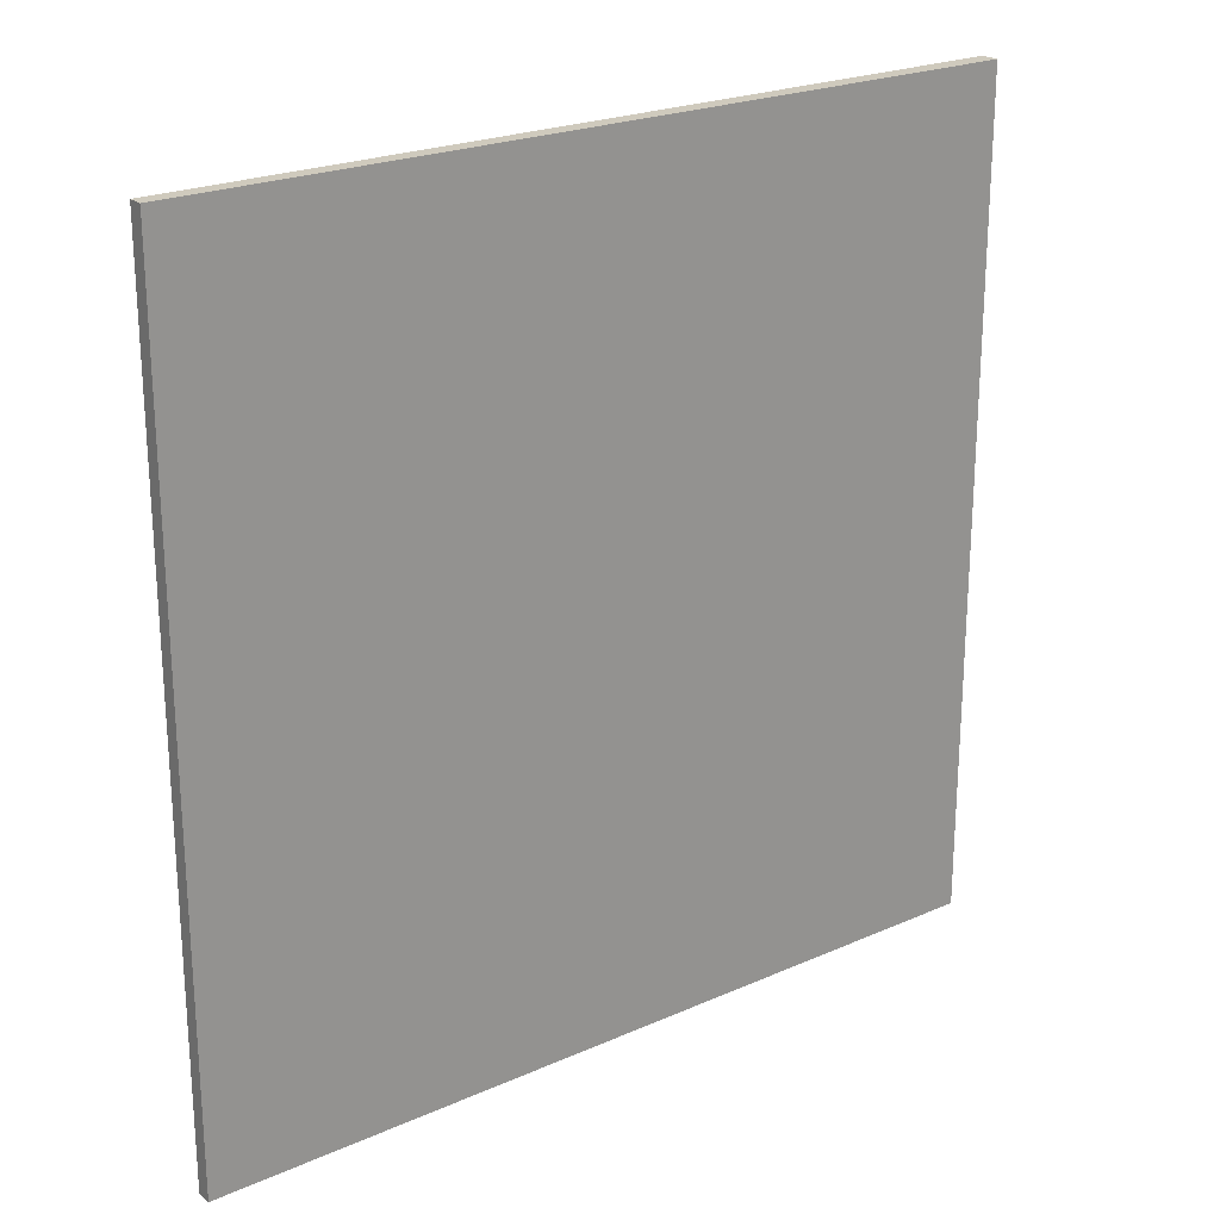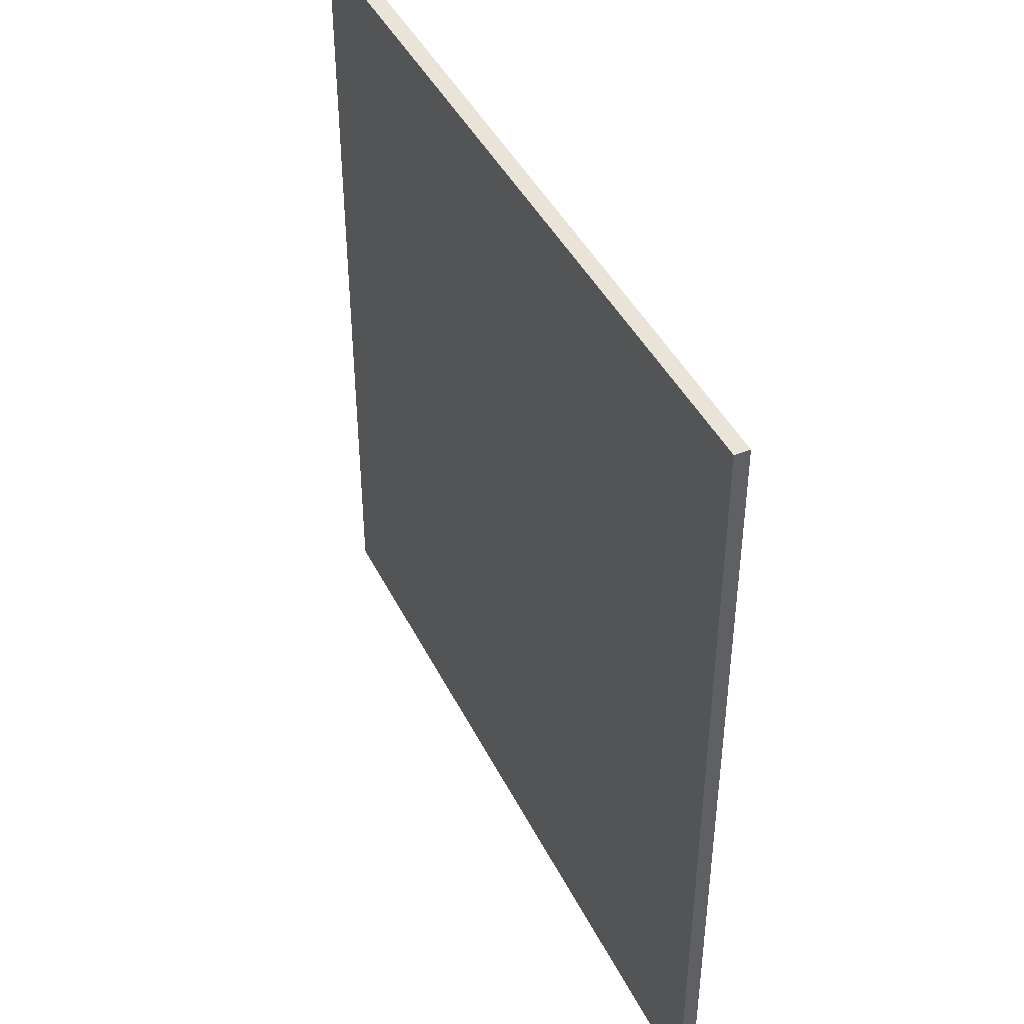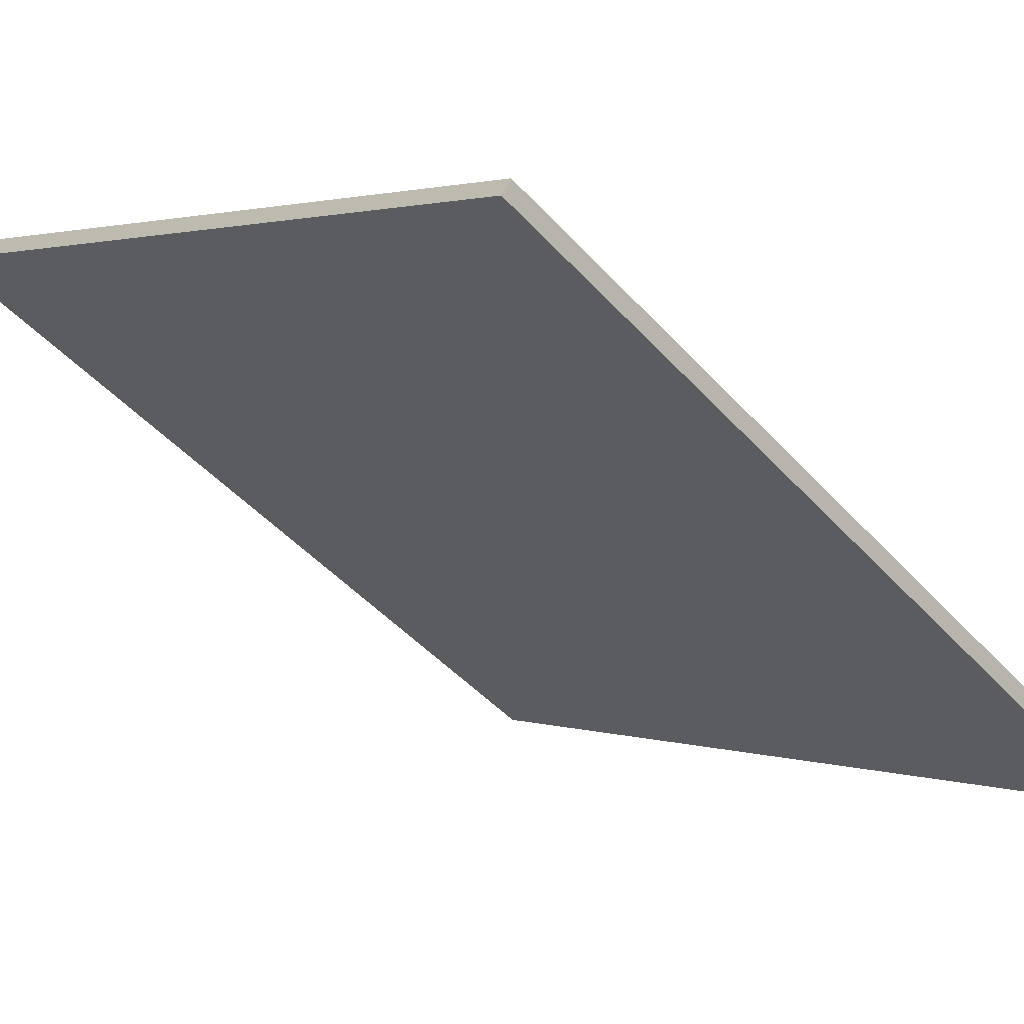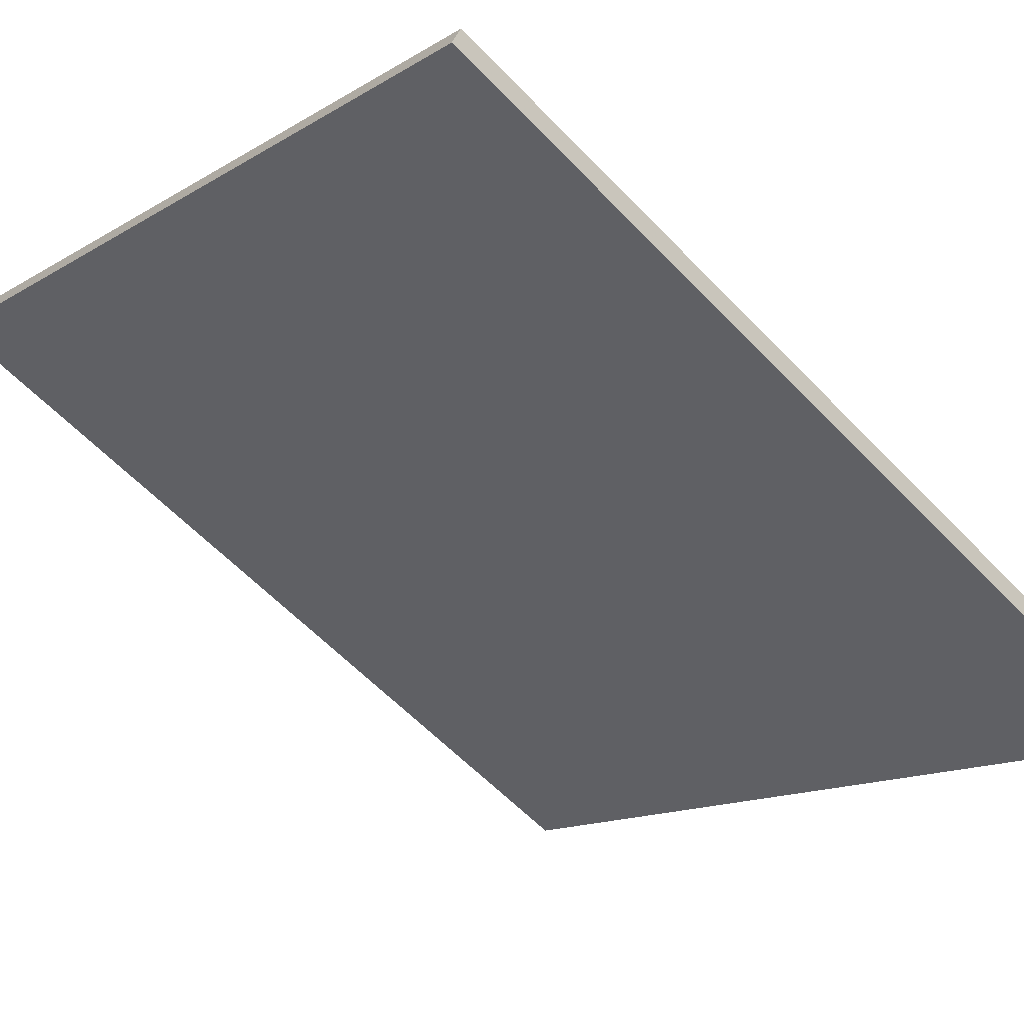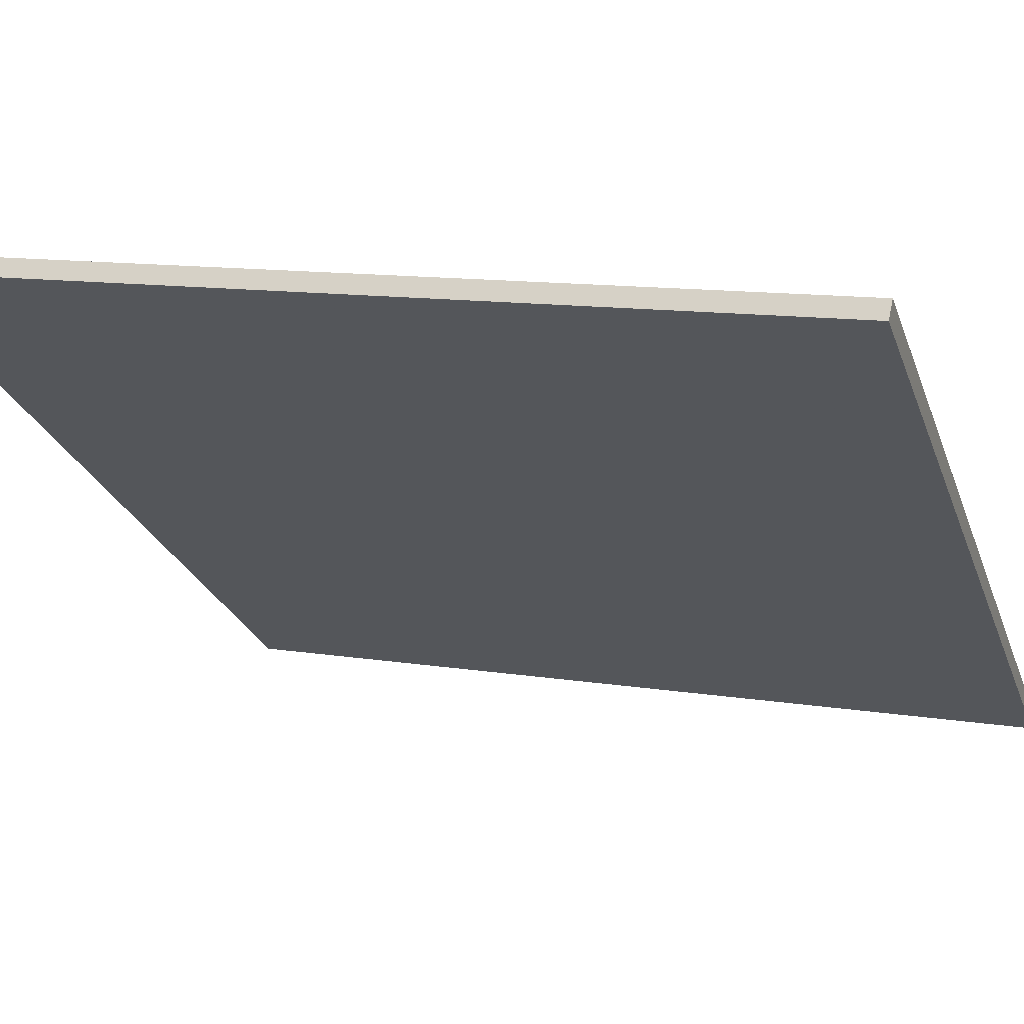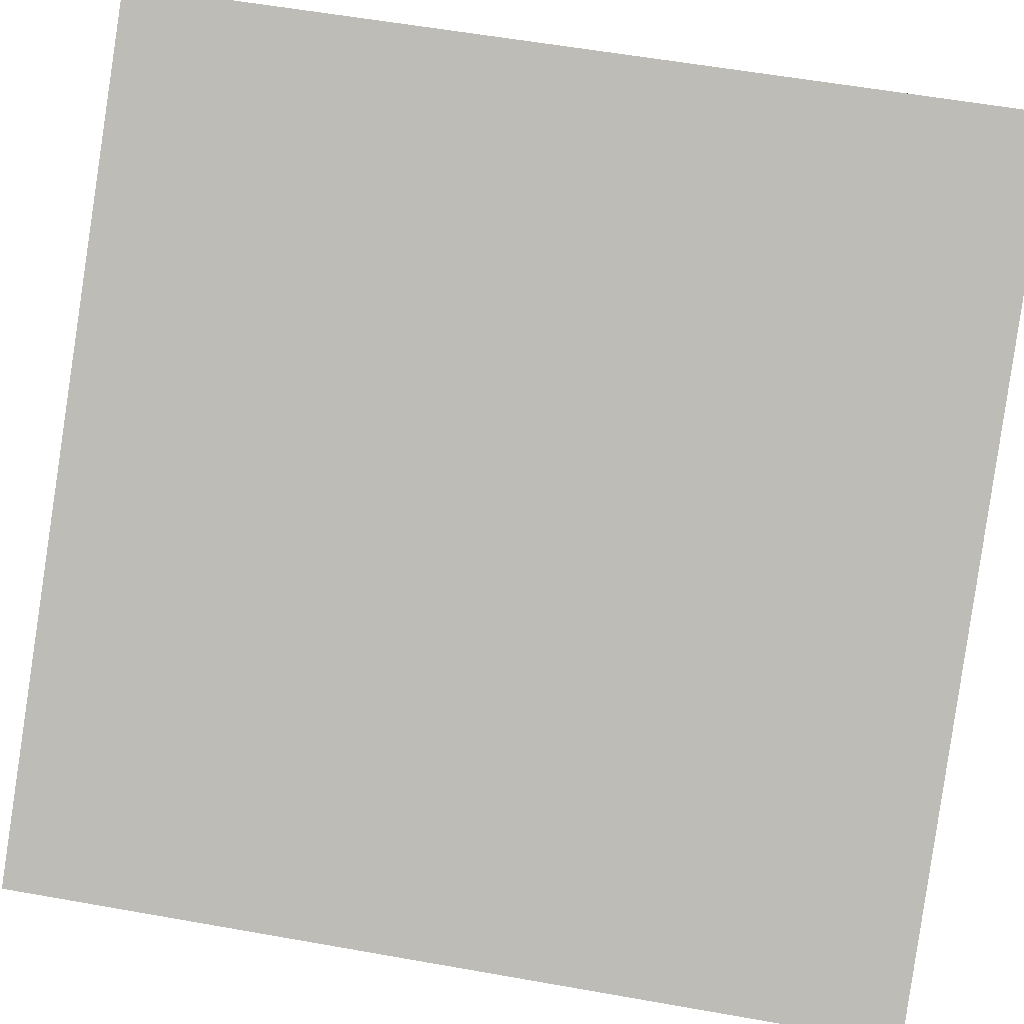
<metadata>
{"format":"obj","ext":"obj","renderer":"f3d","projection":"perspective","resolution":1024,"background":"white","views":[{"elev":22.8,"azim":107.0,"up":"+Z"},{"elev":43.1,"azim":29.3,"up":"+Z"},{"elev":-46.7,"azim":39.5,"up":"+Y"},{"elev":-59.7,"azim":43.3,"up":"+Y"},{"elev":11.9,"azim":-68.7,"up":"+Y"},{"elev":58.2,"azim":100.4,"up":"+Y"}]}
</metadata>
<code>
v -18.37 88.83 -3.697
v -18.37 88.83 3.697
v -18.29 88.94 -3.697
v -18.29 88.94 3.697
v -24.37 93.15 -3.697
v -24.37 93.15 3.697
v -24.28 93.28 -3.697
v -24.28 93.28 3.697
f 1 3 4
f 4 2 1
f 5 6 8
f 8 7 5
f 1 2 6
f 6 5 1
f 3 7 8
f 8 4 3
f 1 5 7
f 7 3 1
f 2 4 8
f 8 6 2

</code>
